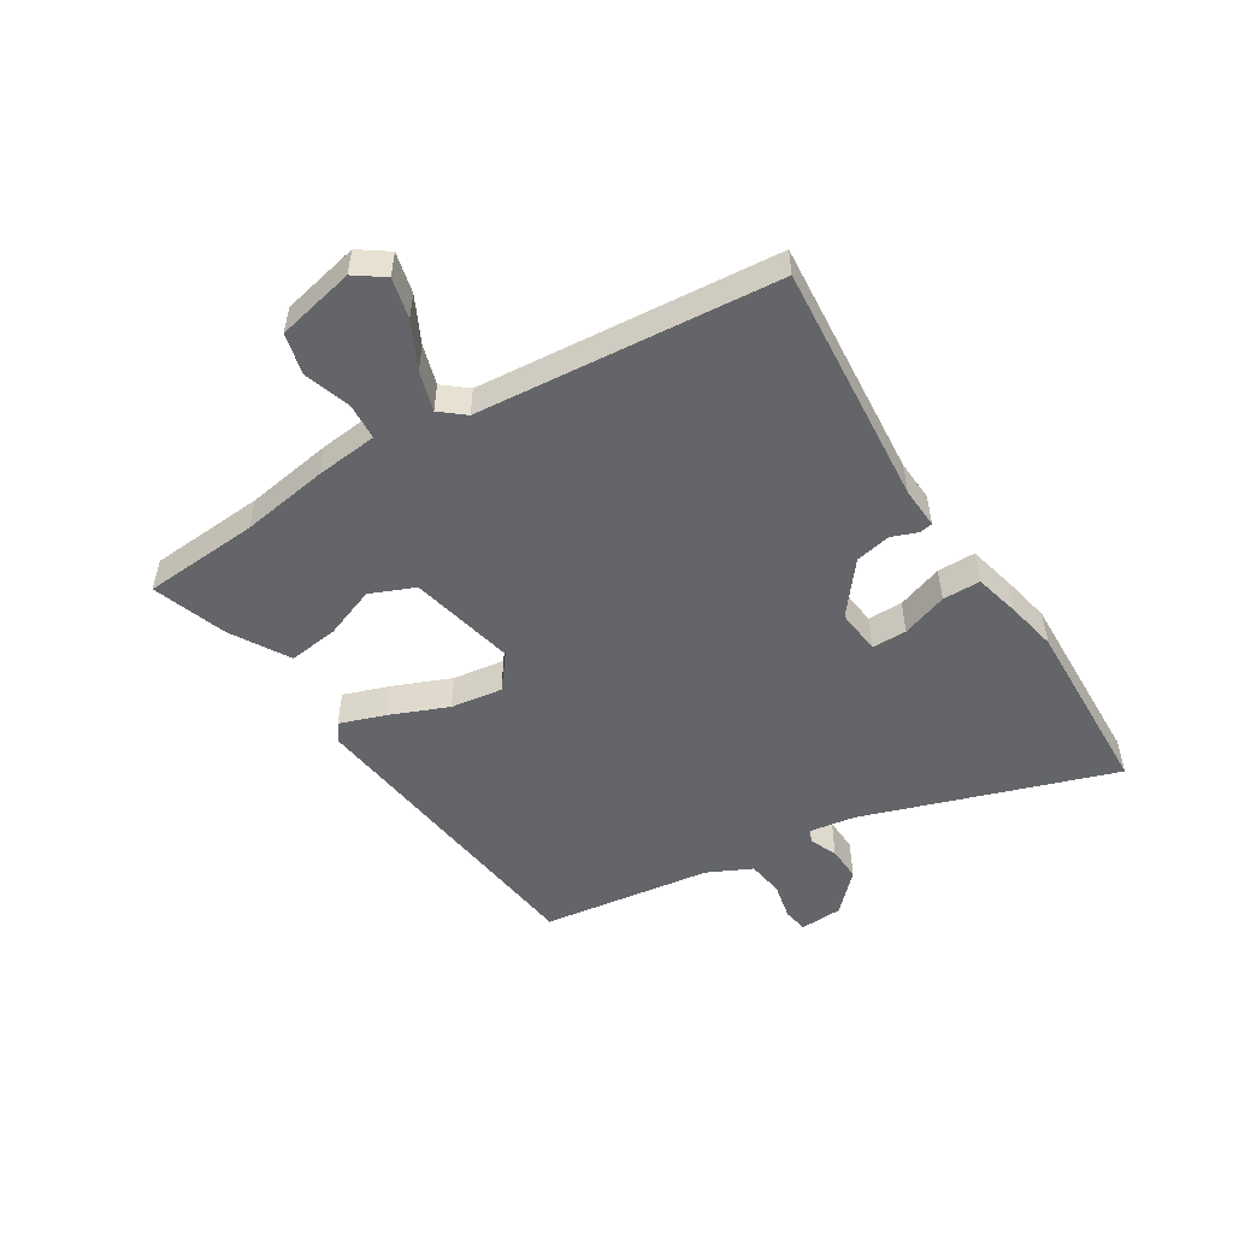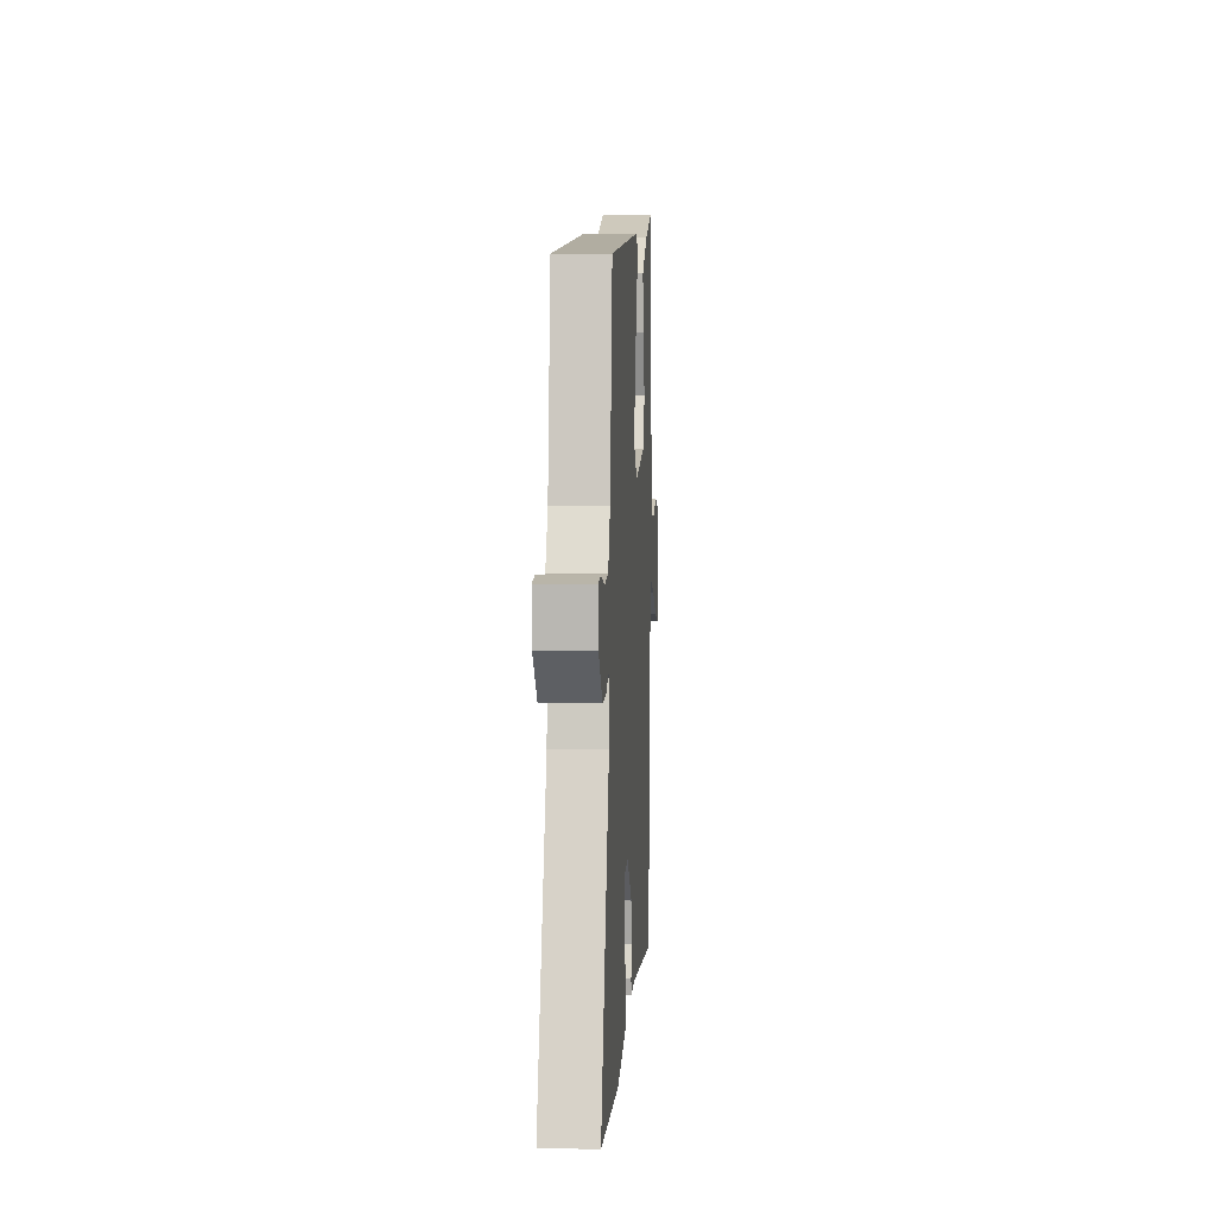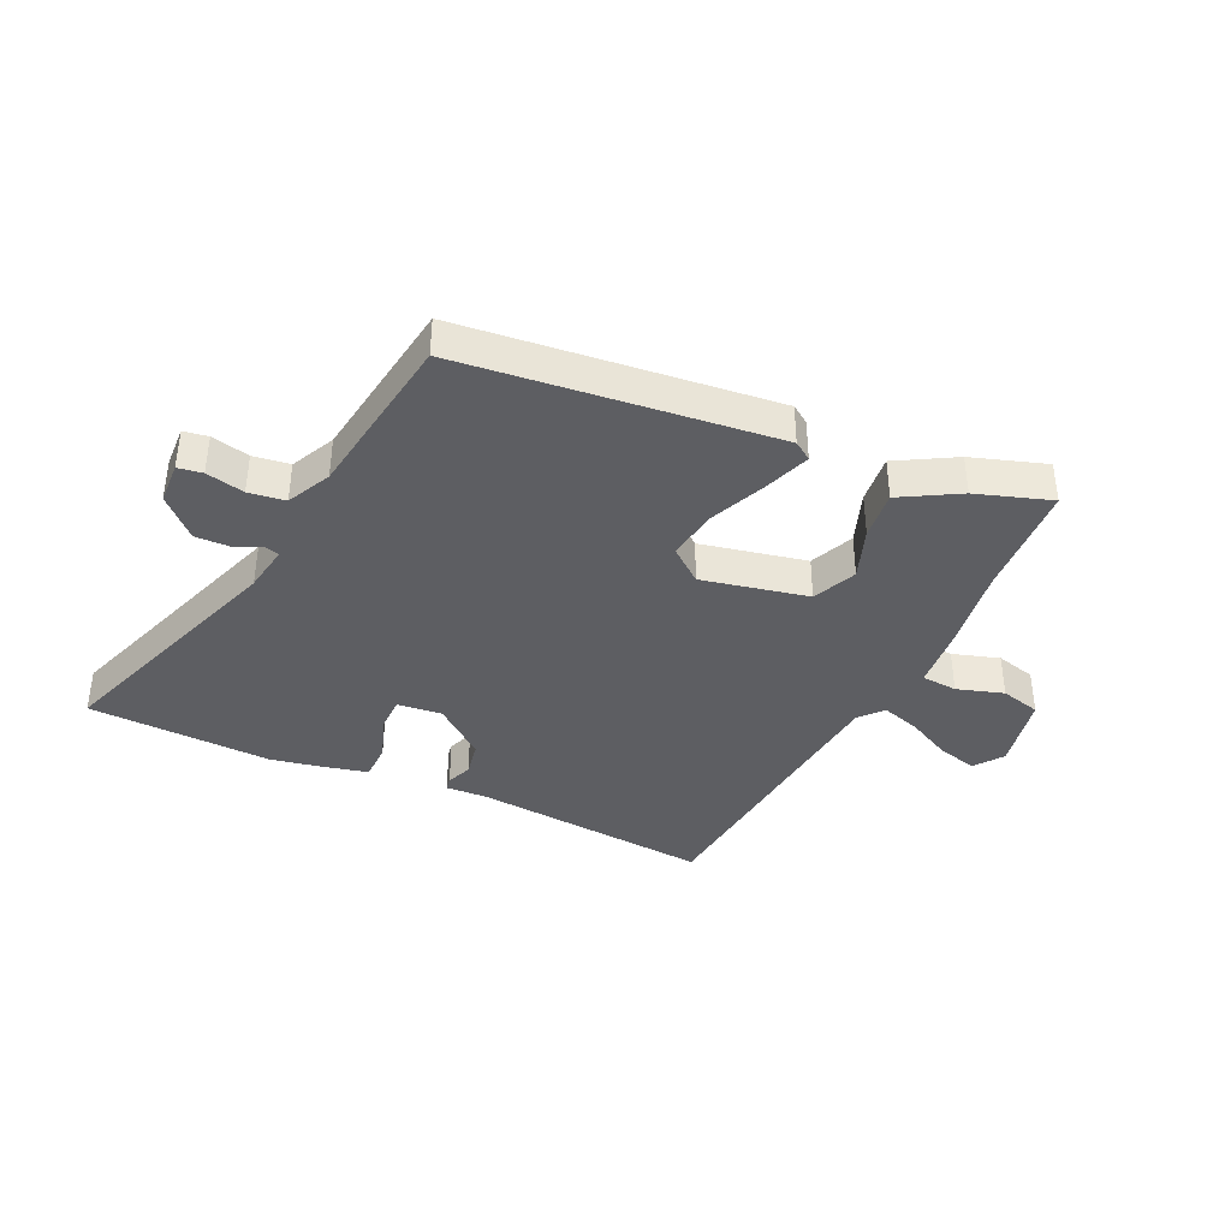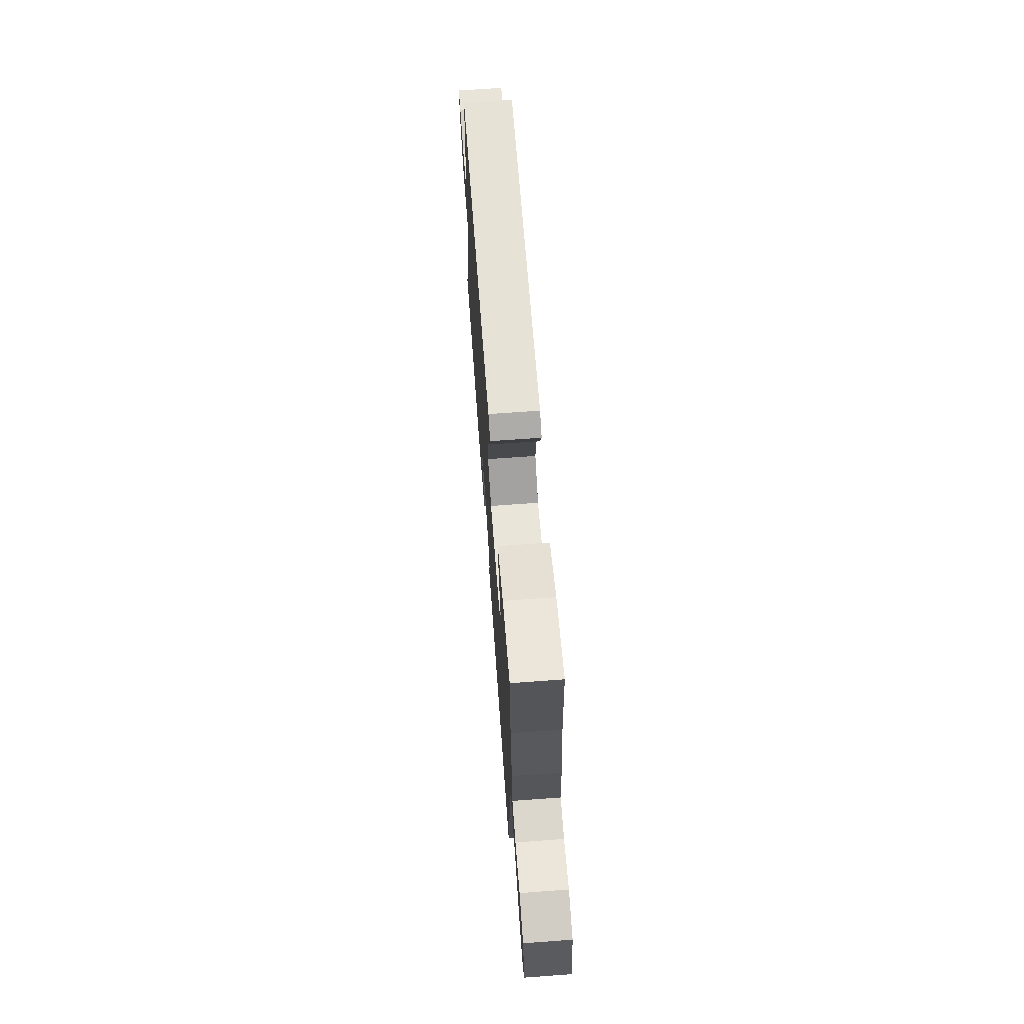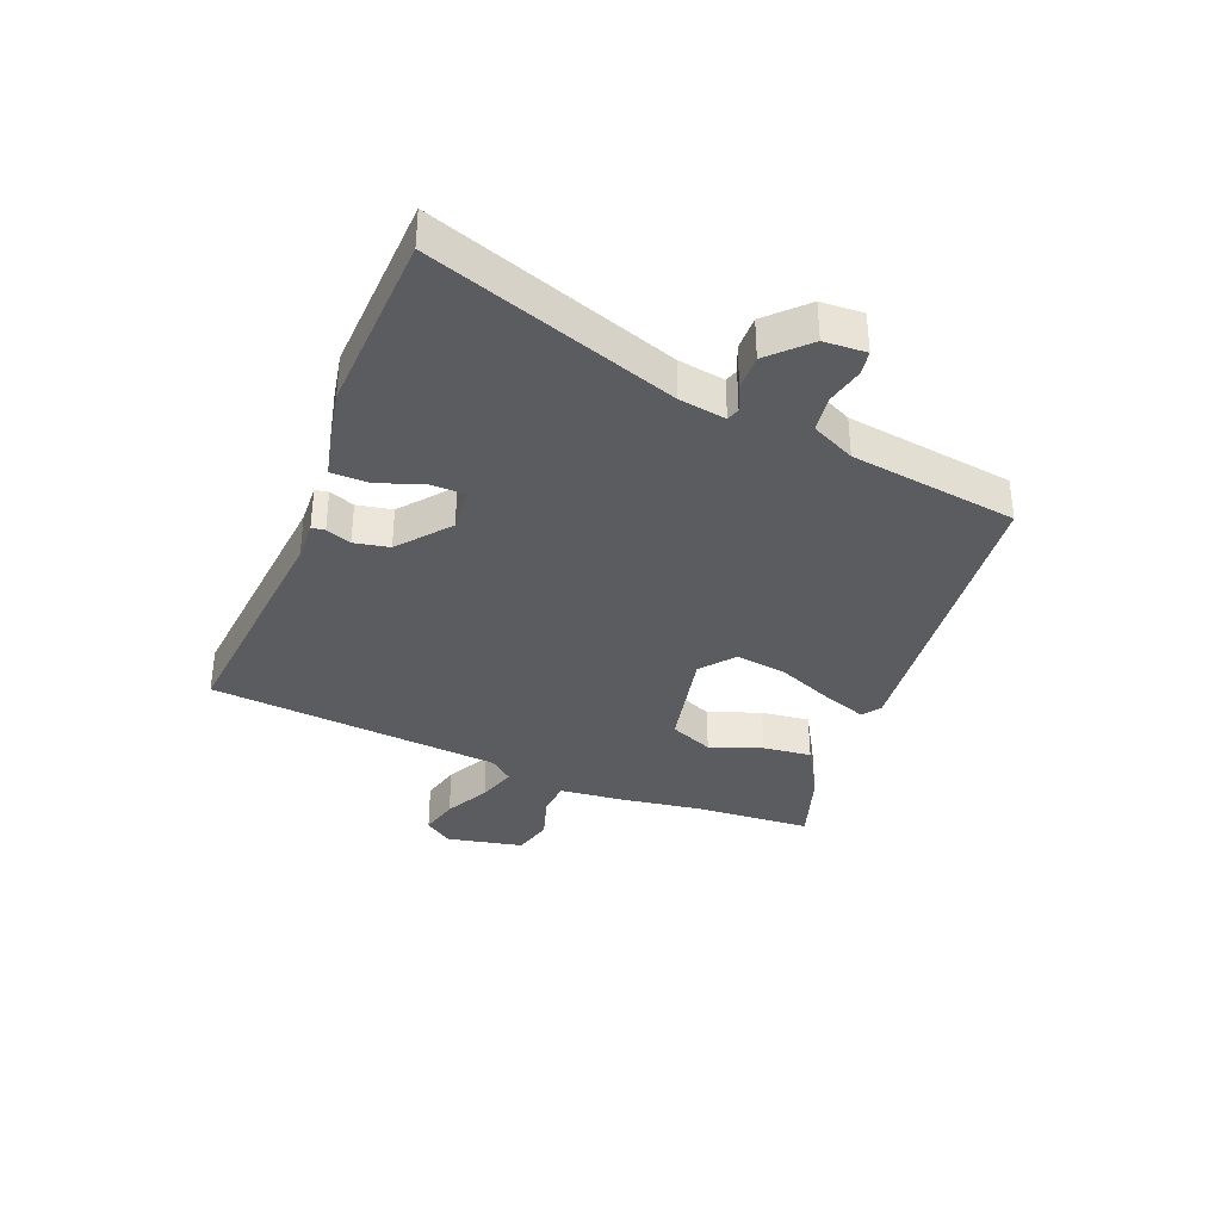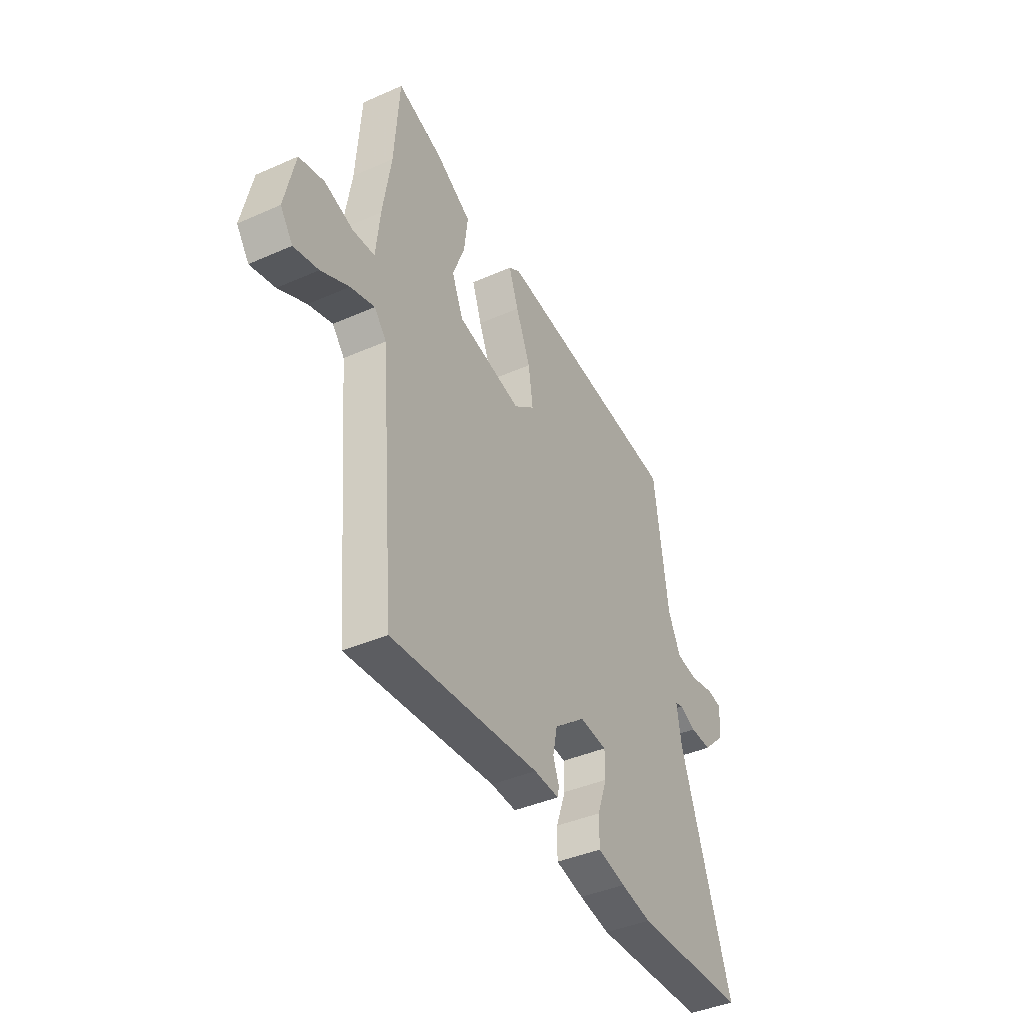
<metadata>
{"format":"obj","ext":"obj","renderer":"f3d","projection":"perspective","resolution":1024,"background":"white","views":[{"elev":-51.4,"azim":121.9,"up":"+Y"},{"elev":3.8,"azim":-86.4,"up":"+Z"},{"elev":-38.5,"azim":-25.6,"up":"+Y"},{"elev":69.4,"azim":85.8,"up":"+Z"},{"elev":-35.1,"azim":-112.3,"up":"+Y"},{"elev":-40.9,"azim":118.3,"up":"+Z"}]}
</metadata>
<code>
v -0.312 0.07 -0.506
v -0.62 0.07 -0.496
v -0.481 0.07 -0.08
v -0.469 0.07 -0.001
v -0.491 0.07 0.006
v -0.536 0.07 -0.014
v -0.595 0.07 -0.016
v -0.658 0.07 0.045
v -0.662 0.07 0.116
v -0.621 0.07 0.123
v -0.557 0.07 0.109
v -0.496 0.07 0.118
v -0.461 0.07 0.192
v -0.423 0.07 0.475
v 0.098 0.07 0.536
v 0.129 0.07 0.515
v 0.103 0.07 0.44
v 0.063 0.07 0.343
v 0.051 0.07 0.257
v 0.108 0.07 0.212
v 0.285 0.07 0.251
v 0.316 0.07 0.325
v 0.283 0.07 0.412
v 0.273 0.07 0.494
v 0.369 0.07 0.55
v 0.493 0.07 0.592
v 0.507 0.07 0.399
v 0.53 0.07 0.254
v 0.541 0.07 0.15
v 0.601 0.07 0.146
v 0.679 0.07 0.171
v 0.747 0.07 0.154
v 0.775 0.07 0.025
v 0.741 0.07 -0.023
v 0.674 0.07 -0.007
v 0.598 0.07 0.031
v 0.532 0.07 0.051
v 0.499 0.07 0.011
v 0.457 0.07 -0.486
v 0.052 0.07 -0.453
v -0.017 0.07 -0.457
v -0.021 0.07 -0.435
v -0.005 0.07 -0.392
v -0.017 0.07 -0.333
v -0.103 0.07 -0.265
v -0.178 0.07 -0.273
v -0.178 0.07 -0.331
v -0.151 0.07 -0.407
v -0.151 0.07 -0.47
v -0.228 0.07 -0.489
v -0.312 0 -0.506
v -0.62 0 -0.496
v -0.481 0 -0.08
v -0.469 0 -0.001
v -0.491 0 0.006
v -0.536 0 -0.014
v -0.595 0 -0.016
v -0.658 0 0.045
v -0.662 0 0.116
v -0.621 0 0.123
v -0.557 0 0.109
v -0.496 0 0.118
v -0.461 0 0.192
v -0.423 0 0.475
v 0.098 0 0.536
v 0.129 0 0.515
v 0.103 0 0.44
v 0.063 0 0.343
v 0.051 0 0.257
v 0.108 0 0.212
v 0.285 0 0.251
v 0.316 0 0.325
v 0.283 0 0.412
v 0.273 0 0.494
v 0.369 0 0.55
v 0.493 0 0.592
v 0.507 0 0.399
v 0.53 0 0.254
v 0.541 0 0.15
v 0.601 0 0.146
v 0.679 0 0.171
v 0.747 0 0.154
v 0.775 0 0.025
v 0.741 0 -0.023
v 0.674 0 -0.007
v 0.598 0 0.031
v 0.532 0 0.051
v 0.499 0 0.011
v 0.457 0 -0.486
v 0.052 0 -0.453
v -0.017 0 -0.457
v -0.021 0 -0.435
v -0.005 0 -0.392
v -0.017 0 -0.333
v -0.103 0 -0.265
v -0.178 0 -0.273
v -0.178 0 -0.331
v -0.151 0 -0.407
v -0.151 0 -0.47
v -0.228 0 -0.489
f 1 2 3
f 50 1 3
f 49 50 3
f 48 49 3
f 47 48 3
f 46 47 3 4
f 45 46 4
f 40 41 42 43
f 40 43 44
f 39 40 44
f 38 39 44
f 37 38 44 45
f 34 35 36
f 33 34 36
f 32 33 36
f 31 32 36
f 30 31 36
f 29 30 36 37
f 29 37 45
f 28 29 45
f 27 28 45
f 25 26 27
f 24 25 27
f 23 24 27
f 22 23 27
f 21 22 27
f 16 17 18
f 15 16 18
f 14 15 18
f 13 14 18
f 12 13 18 19
f 9 10 11
f 8 9 11
f 7 8 11
f 6 7 11
f 5 6 11
f 4 5 11 12
f 12 19 20
f 4 12 20
f 45 4 20
f 45 20 21
f 21 27 45
f 53 52 51
f 53 51 100
f 53 100 99
f 53 99 98
f 53 98 97
f 54 53 97 96
f 54 96 95
f 93 92 91 90
f 94 93 90
f 94 90 89
f 94 89 88
f 95 94 88 87
f 86 85 84
f 86 84 83
f 86 83 82
f 86 82 81
f 86 81 80
f 87 86 80 79
f 95 87 79
f 95 79 78
f 95 78 77
f 77 76 75
f 77 75 74
f 77 74 73
f 77 73 72
f 77 72 71
f 68 67 66
f 68 66 65
f 68 65 64
f 68 64 63
f 69 68 63 62
f 61 60 59
f 61 59 58
f 61 58 57
f 61 57 56
f 61 56 55
f 62 61 55 54
f 70 69 62
f 70 62 54
f 70 54 95
f 71 70 95
f 95 77 71
f 1 51 52 2
f 2 52 53 3
f 3 53 54 4
f 4 54 55 5
f 5 55 56 6
f 6 56 57 7
f 7 57 58 8
f 8 58 59 9
f 9 59 60 10
f 10 60 61 11
f 11 61 62 12
f 12 62 63 13
f 13 63 64 14
f 14 64 65 15
f 15 65 66 16
f 16 66 67 17
f 17 67 68 18
f 18 68 69 19
f 19 69 70 20
f 20 70 71 21
f 21 71 72 22
f 22 72 73 23
f 23 73 74 24
f 24 74 75 25
f 25 75 76 26
f 26 76 77 27
f 27 77 78 28
f 28 78 79 29
f 29 79 80 30
f 30 80 81 31
f 31 81 82 32
f 32 82 83 33
f 33 83 84 34
f 34 84 85 35
f 35 85 86 36
f 36 86 87 37
f 37 87 88 38
f 38 88 89 39
f 39 89 90 40
f 40 90 91 41
f 41 91 92 42
f 42 92 93 43
f 43 93 94 44
f 44 94 95 45
f 45 95 96 46
f 46 96 97 47
f 47 97 98 48
f 48 98 99 49
f 49 99 100 50
f 50 100 51 1

</code>
